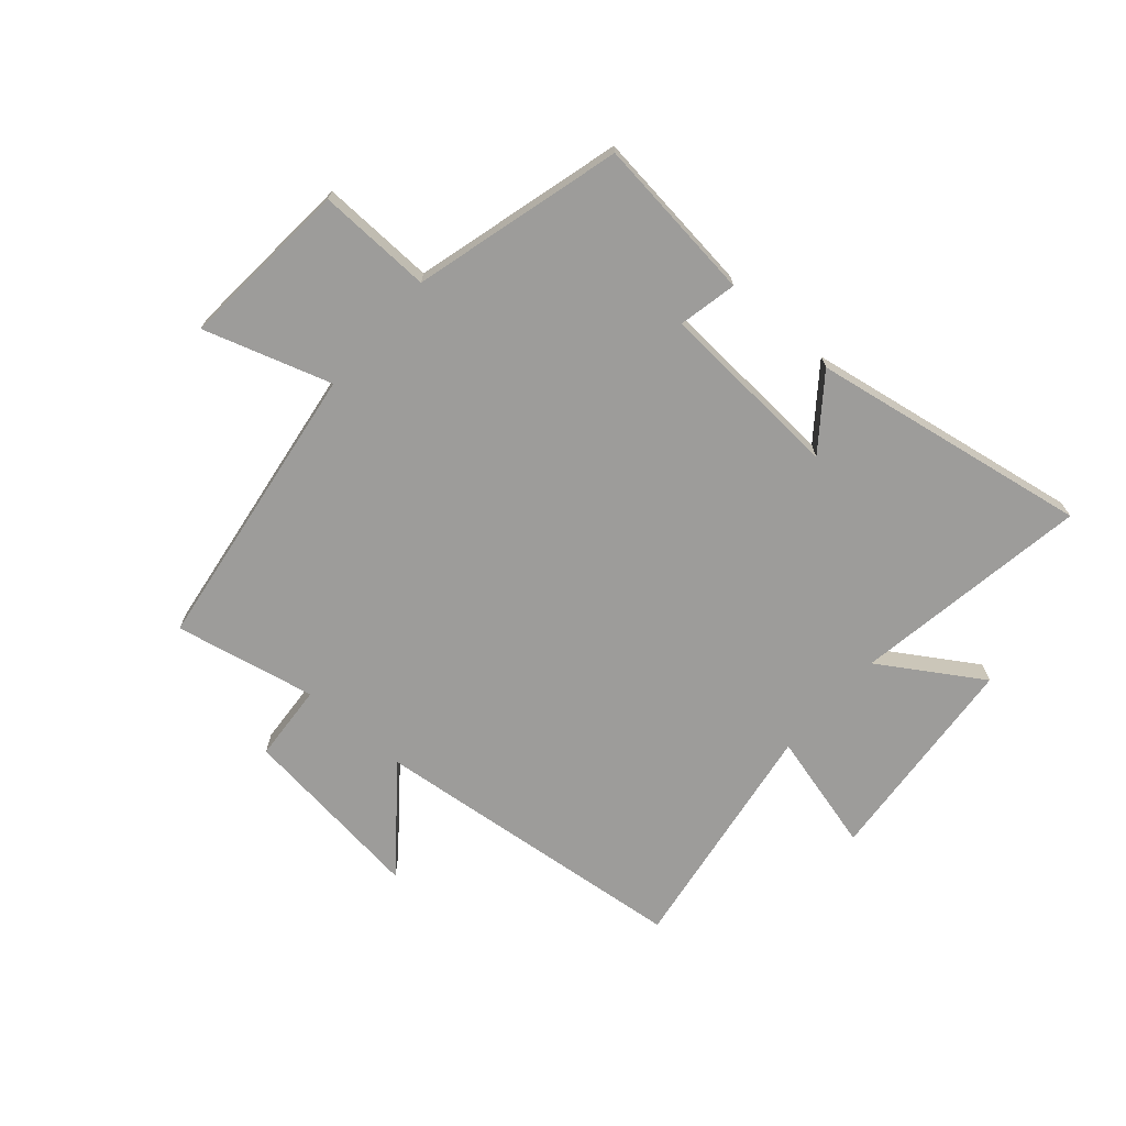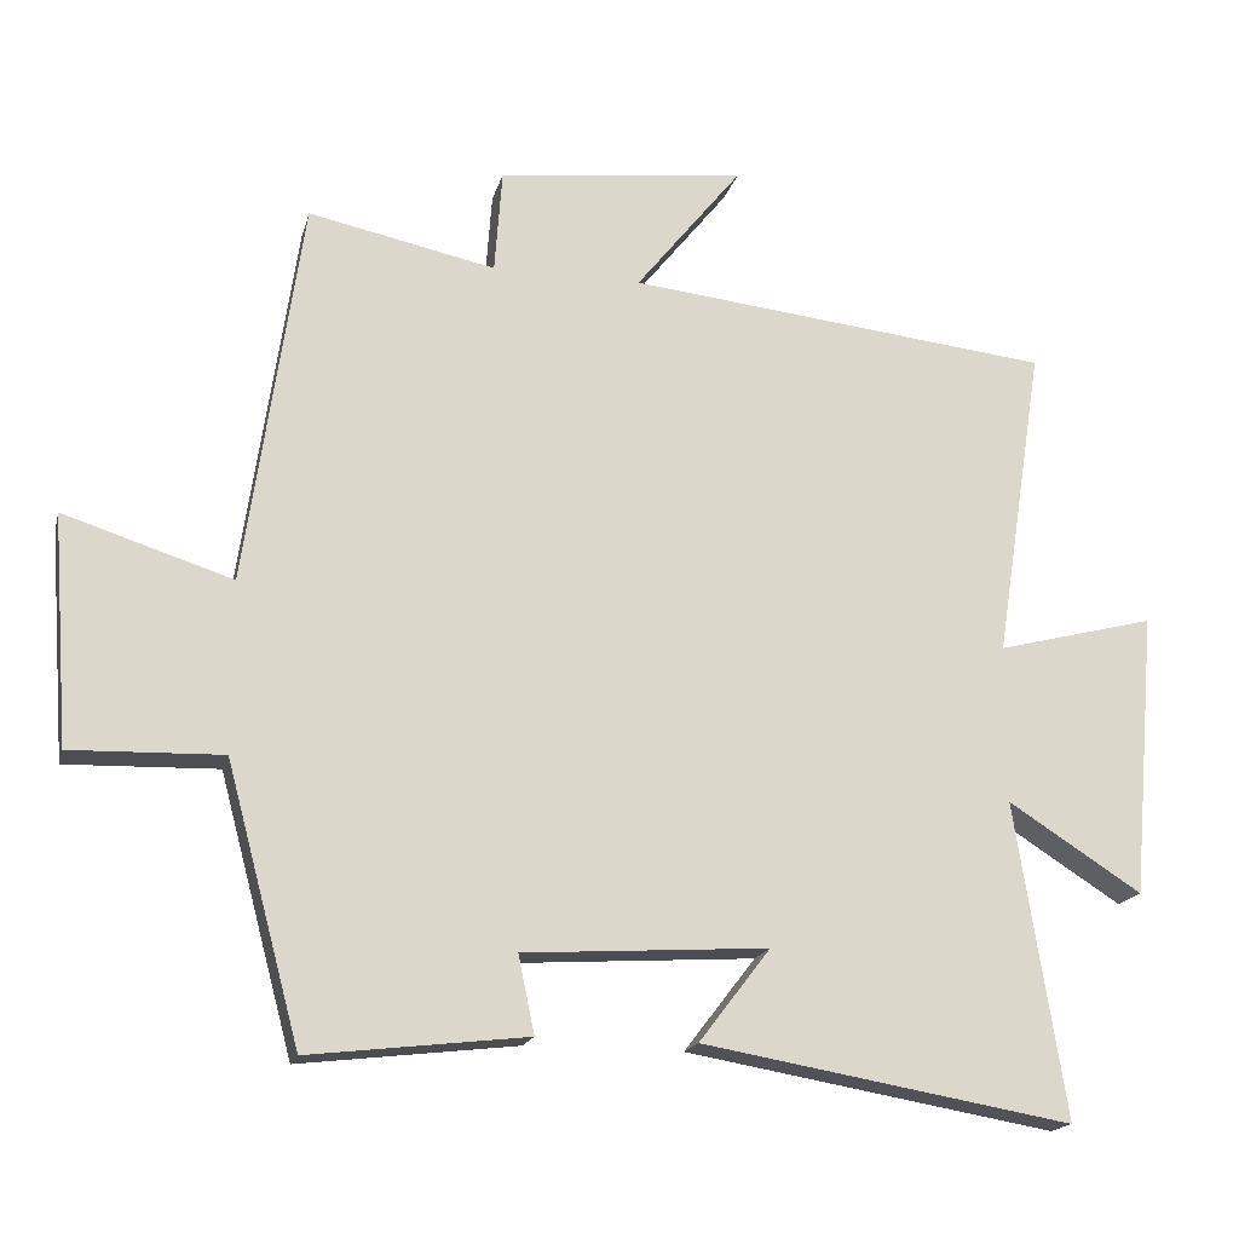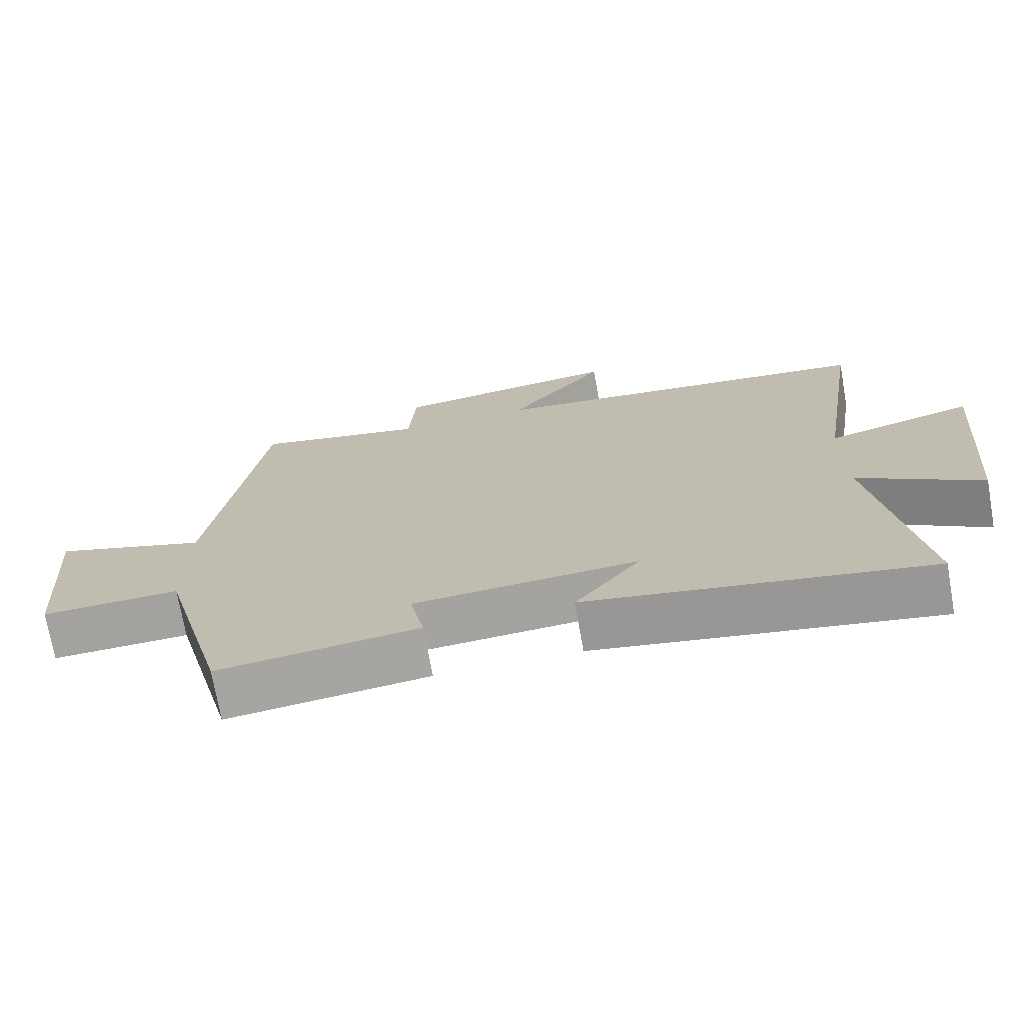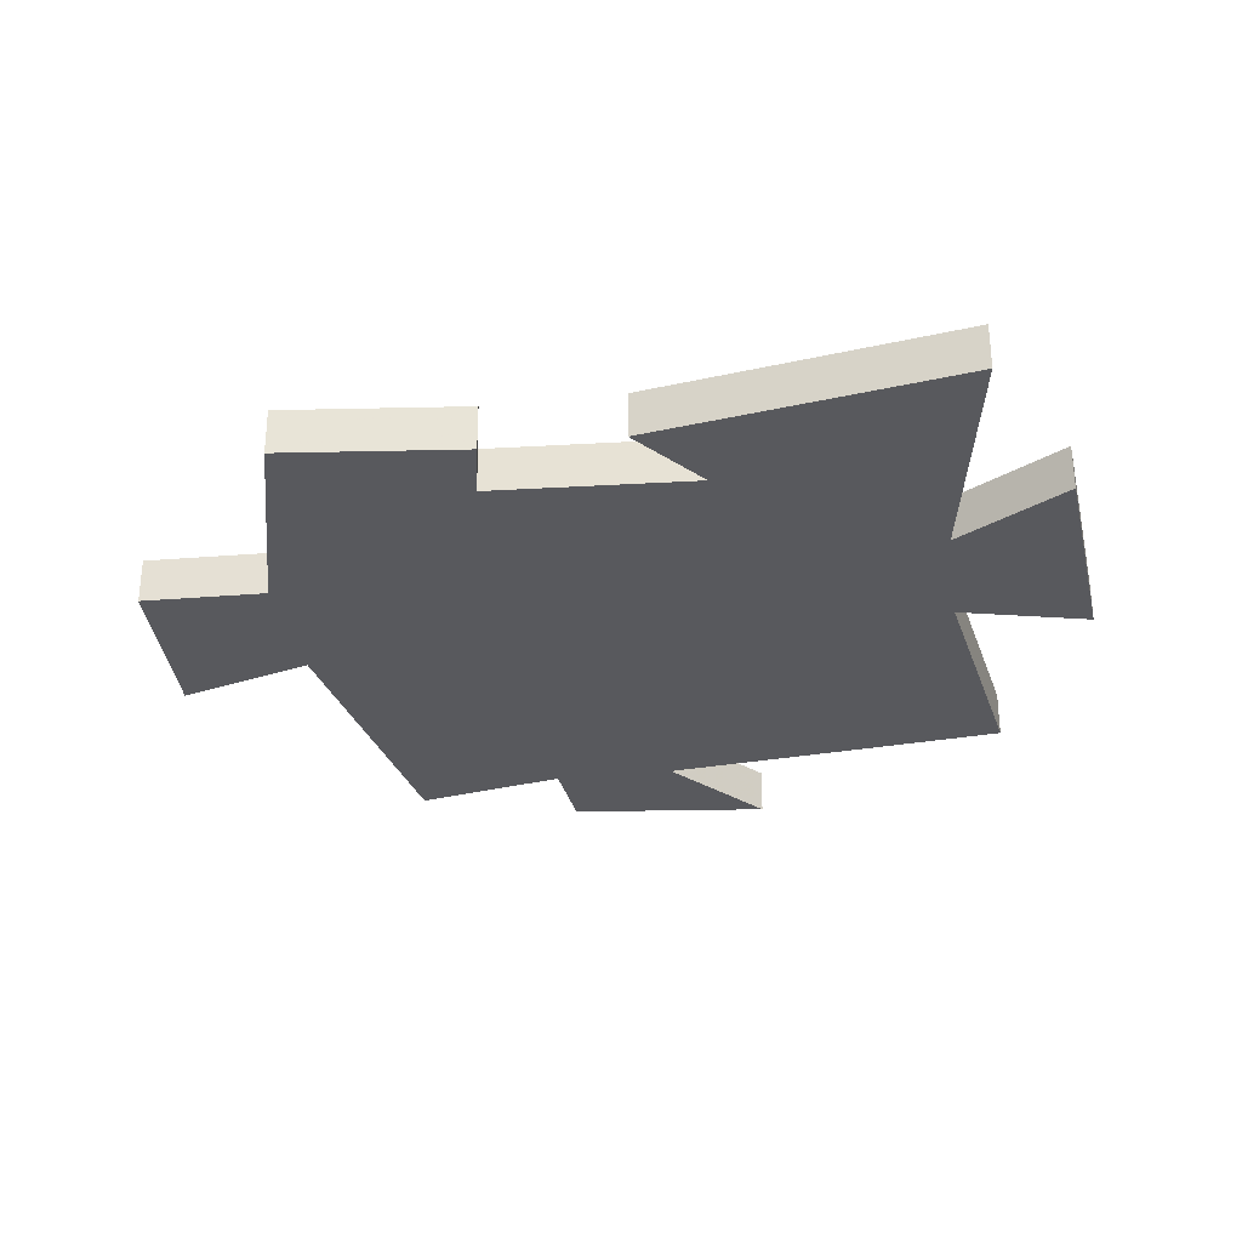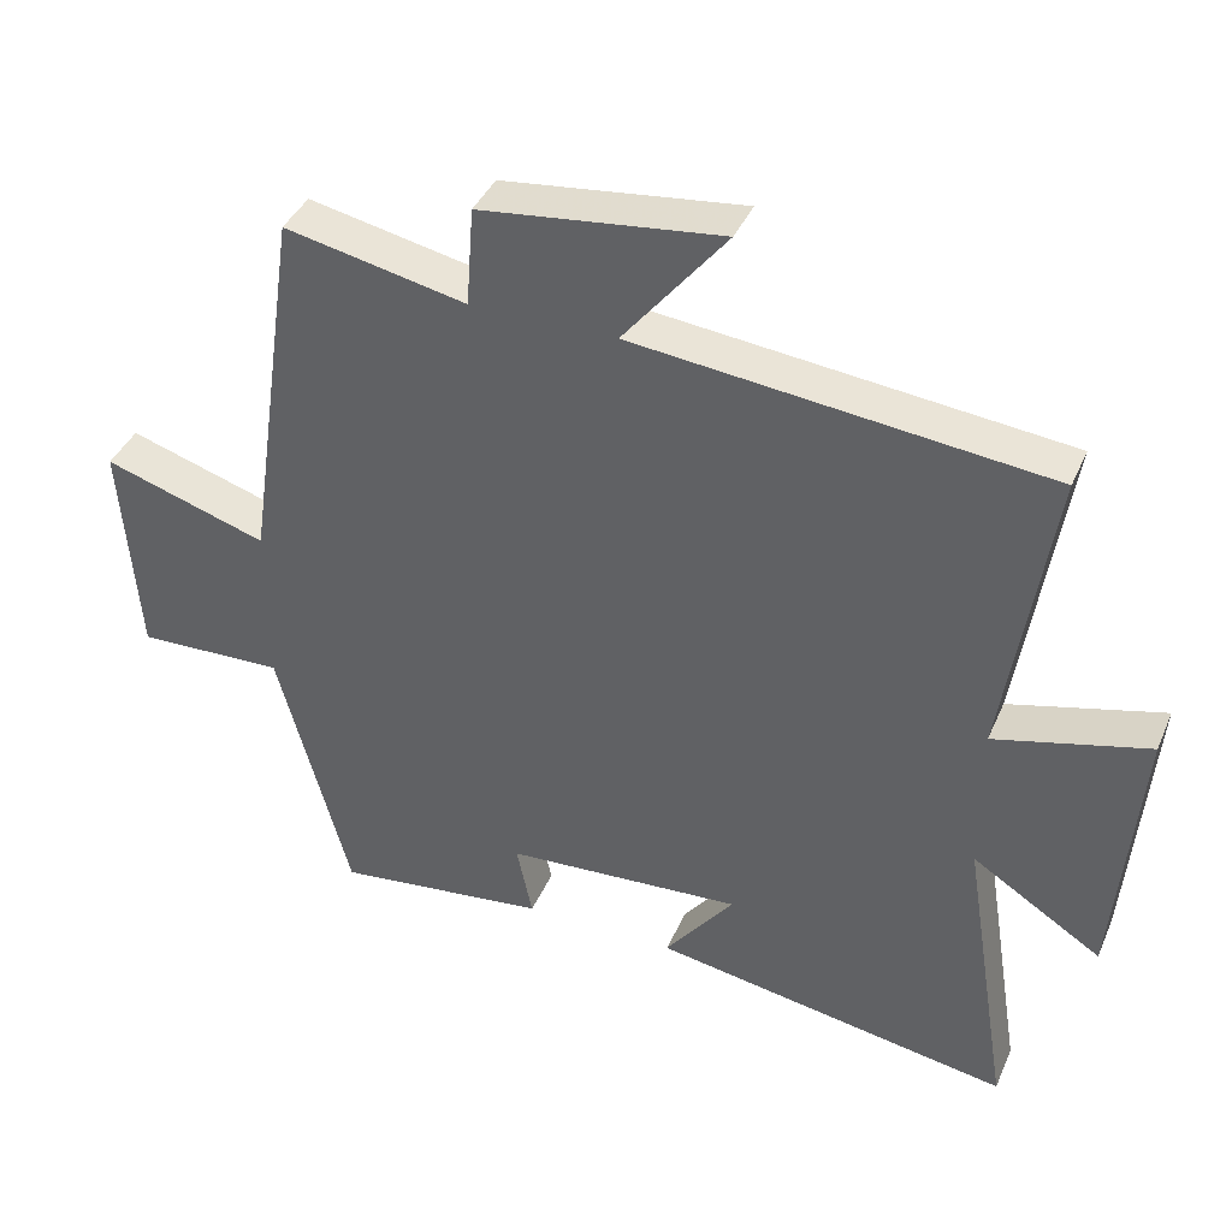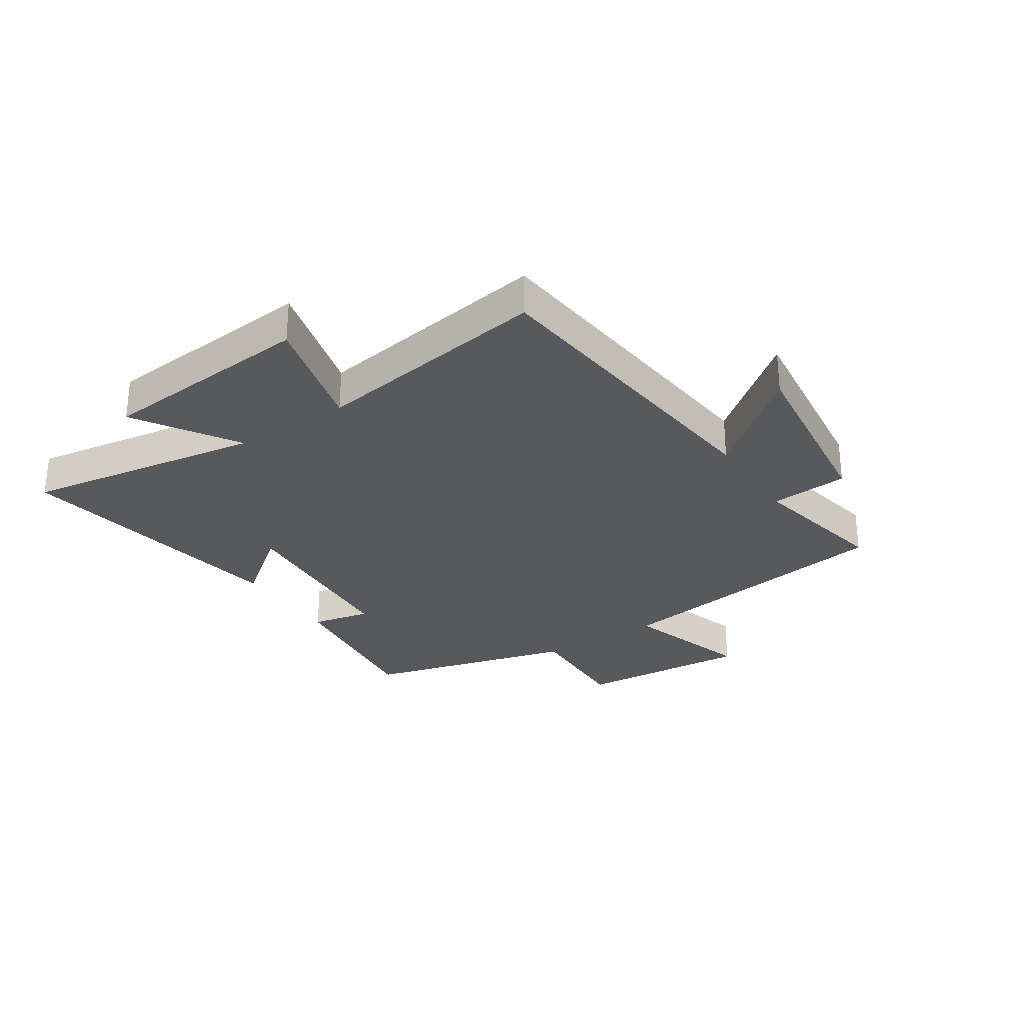
<metadata>
{"format":"obj","ext":"obj","renderer":"f3d","projection":"perspective","resolution":1024,"background":"white","views":[{"elev":-70.2,"azim":138.8,"up":"+Y"},{"elev":-17.5,"azim":166.4,"up":"+Z"},{"elev":-72.1,"azim":-170.0,"up":"+Z"},{"elev":-29.9,"azim":-171.5,"up":"+Y"},{"elev":39.7,"azim":-158.1,"up":"+Z"},{"elev":-29.3,"azim":-56.8,"up":"+Y"}]}
</metadata>
<code>
v 0.404 0.07 -0.533
v 0.12 0.07 -0.5
v 0.141 0.07 -0.399
v -0.177 0.07 -0.379
v -0.084 0.07 -0.5
v -0.565 0.07 -0.583
v -0.5 0.07 -0.174
v -0.674 0.07 -0.285
v -0.706 0.07 0.085
v -0.5 0.07 0.032
v -0.563 0.07 0.44
v -0.011 0.07 0.5
v -0.149 0.07 0.672
v 0.173 0.07 0.634
v 0.183 0.07 0.5
v 0.426 0.07 0.551
v 0.5 0.07 0.048
v 0.719 0.07 0.118
v 0.697 0.07 -0.18
v 0.5 0.07 -0.174
v 0.404 0 -0.533
v 0.12 0 -0.5
v 0.141 0 -0.399
v -0.177 0 -0.379
v -0.084 0 -0.5
v -0.565 0 -0.583
v -0.5 0 -0.174
v -0.674 0 -0.285
v -0.706 0 0.085
v -0.5 0 0.032
v -0.563 0 0.44
v -0.011 0 0.5
v -0.149 0 0.672
v 0.173 0 0.634
v 0.183 0 0.5
v 0.426 0 0.551
v 0.5 0 0.048
v 0.719 0 0.118
v 0.697 0 -0.18
v 0.5 0 -0.174
f 17 18 19 20
f 15 16 17 20
f 15 20 1
f 12 13 14 15
f 10 11 12 15
f 10 15 1
f 7 8 9 10
f 4 5 6 7
f 3 4 7 10
f 1 2 3
f 1 3 10
f 40 39 38 37
f 40 37 36 35
f 21 40 35
f 35 34 33 32
f 35 32 31 30
f 21 35 30
f 30 29 28 27
f 27 26 25 24
f 30 27 24 23
f 23 22 21
f 30 23 21
f 1 21 22 2
f 2 22 23 3
f 3 23 24 4
f 4 24 25 5
f 5 25 26 6
f 6 26 27 7
f 7 27 28 8
f 8 28 29 9
f 9 29 30 10
f 10 30 31 11
f 11 31 32 12
f 12 32 33 13
f 13 33 34 14
f 14 34 35 15
f 15 35 36 16
f 16 36 37 17
f 17 37 38 18
f 18 38 39 19
f 19 39 40 20
f 20 40 21 1

</code>
